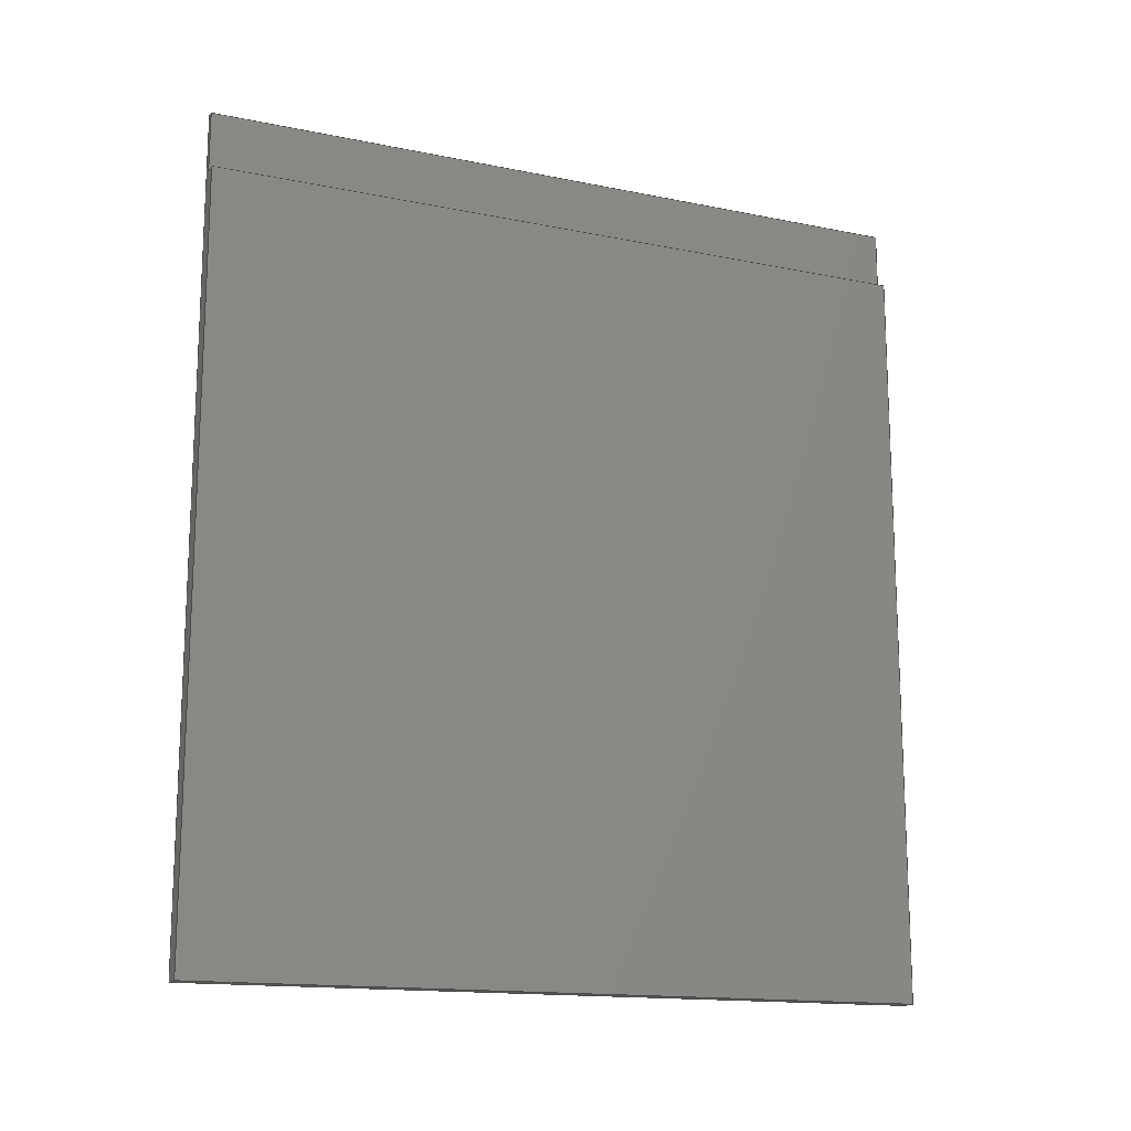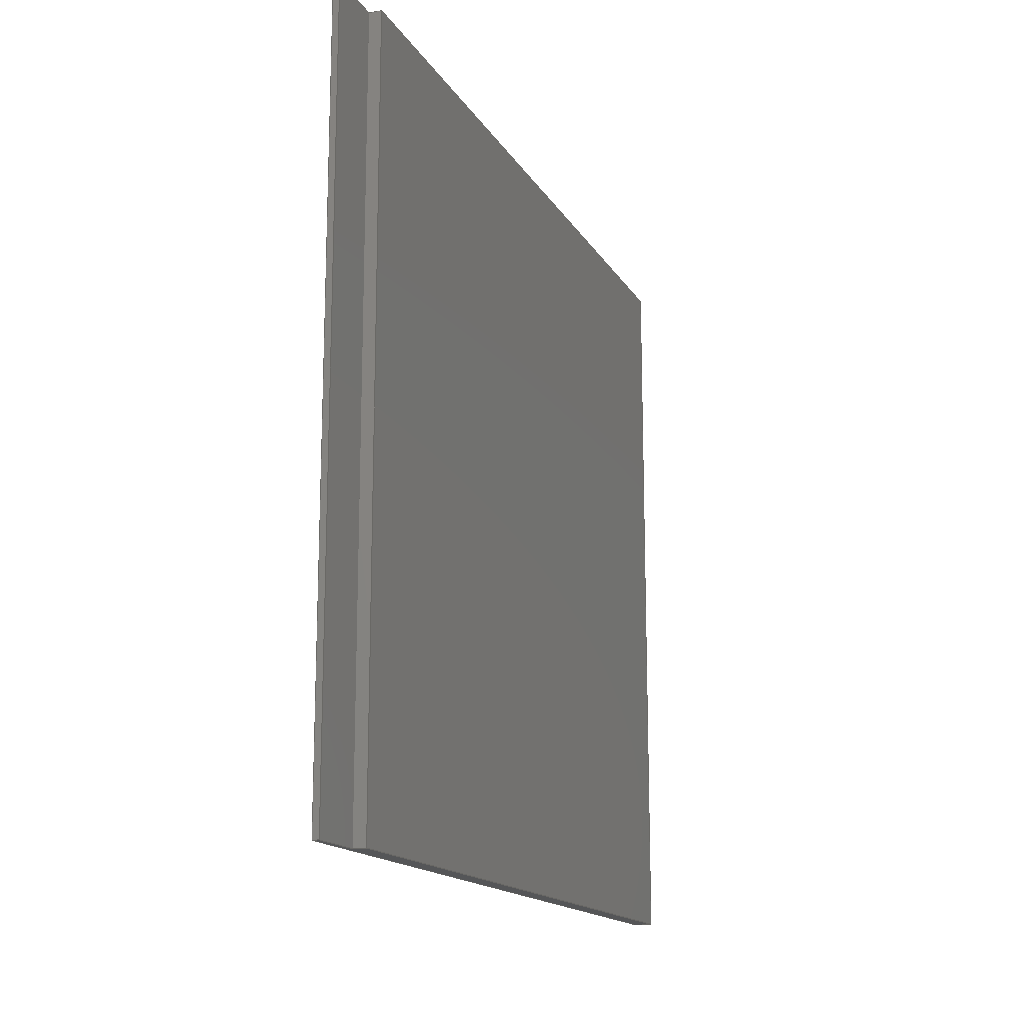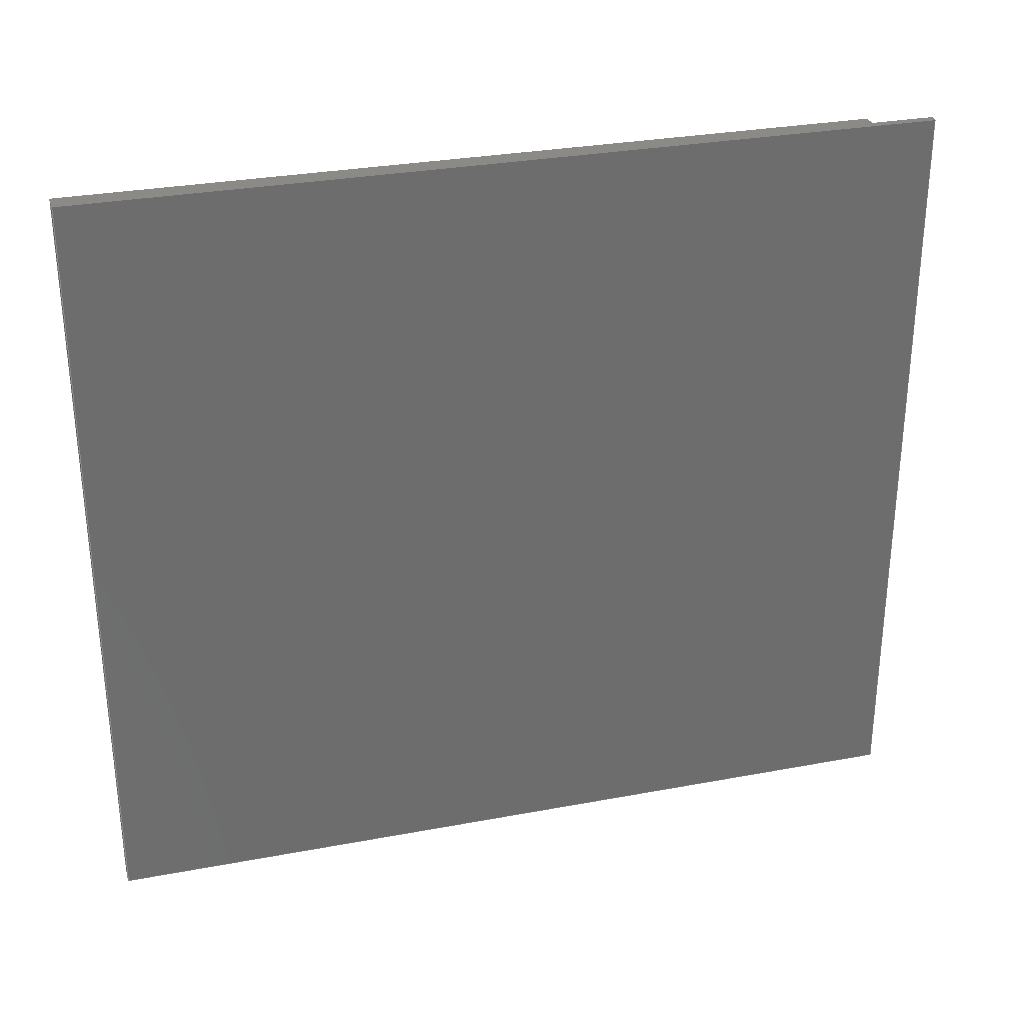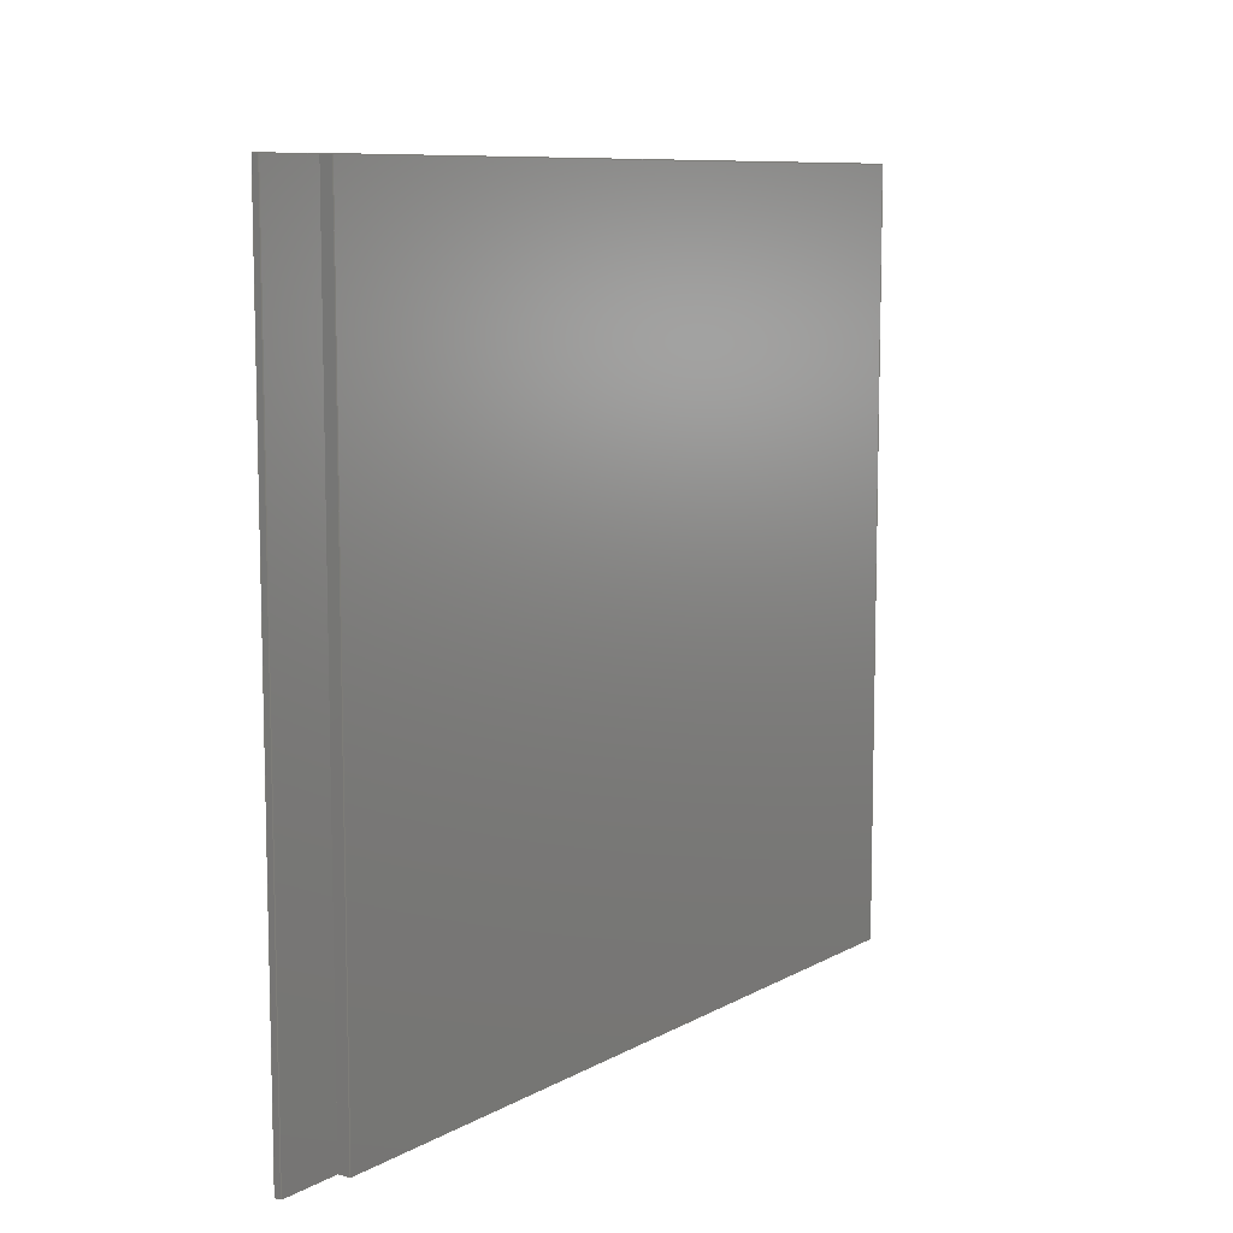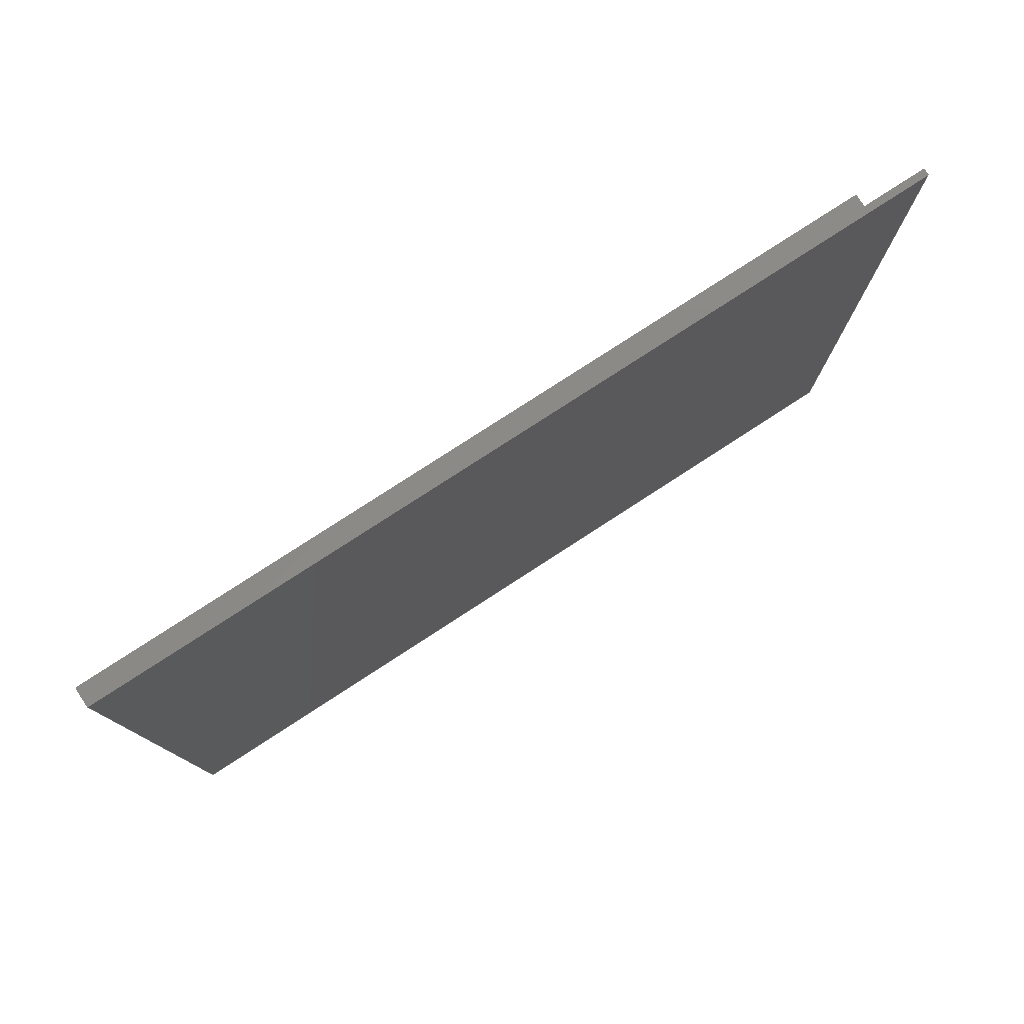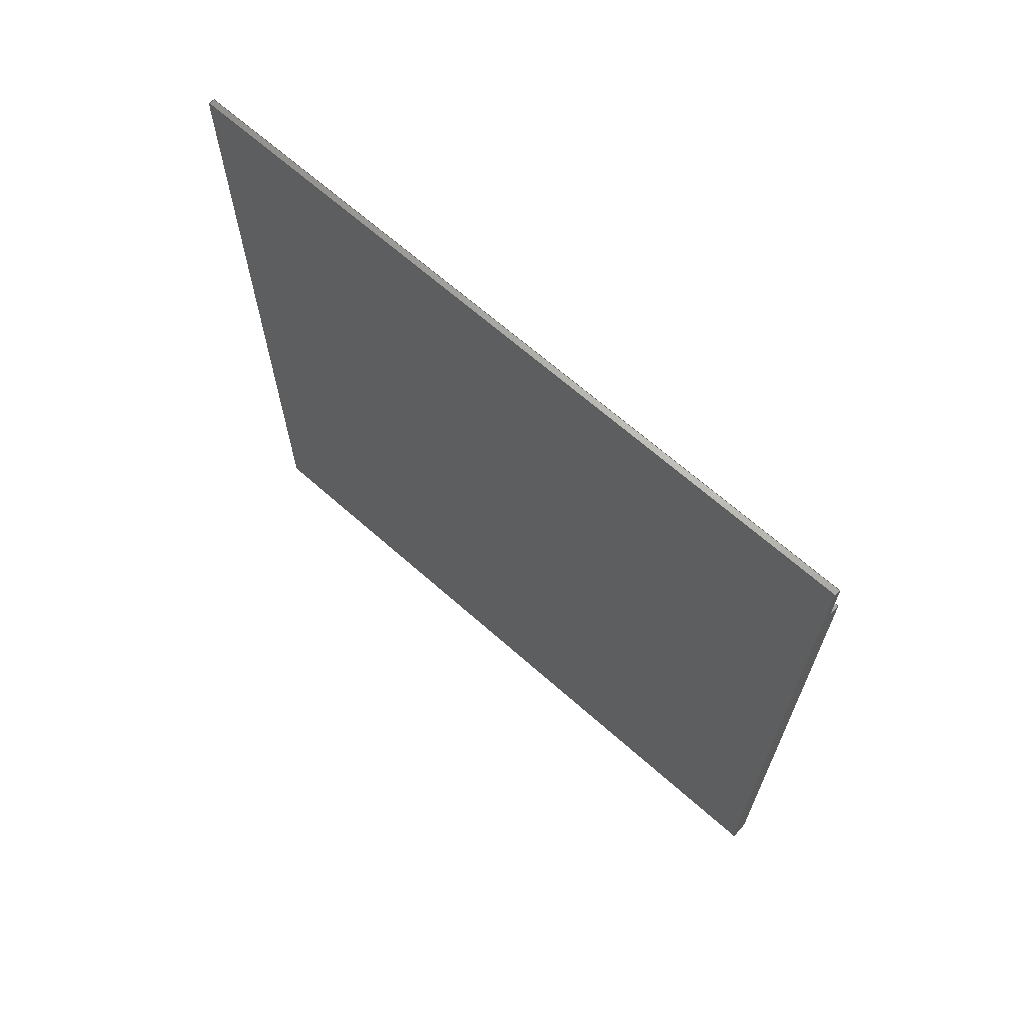
<metadata>
{"format":"step","ext":"step","renderer":"f3d","projection":"perspective","resolution":1024,"background":"white","views":[{"elev":-15.2,"azim":-113.5,"up":"+Y"},{"elev":-15.6,"azim":-159.2,"up":"+Z"},{"elev":30.1,"azim":74.7,"up":"+Z"},{"elev":9.2,"azim":-144.6,"up":"+Z"},{"elev":78.9,"azim":57.0,"up":"+Z"},{"elev":66.8,"azim":131.6,"up":"+Y"}]}
</metadata>
<code>
ISO-10303-21;
DATA;
#1=(NAMED_UNIT(*)PLANE_ANGLE_UNIT()SI_UNIT($,.RADIAN.));
#2=PLANE_ANGLE_MEASURE_WITH_UNIT(PLANE_ANGLE_MEASURE(0.01745),#1);
#3=(CONVERSION_BASED_UNIT('DEGREE',#2)NAMED_UNIT(#4)PLANE_ANGLE_UNIT());
#4=DIMENSIONAL_EXPONENTS(0,0,0,0,0,0,0);
#5=(NAMED_UNIT(*)SI_UNIT($,.STERADIAN.)SOLID_ANGLE_UNIT());
#6=(LENGTH_UNIT()NAMED_UNIT(*)SI_UNIT(.MILLI.,.METRE.));
#7=UNCERTAINTY_MEASURE_WITH_UNIT(LENGTH_MEASURE(1e-05),#6,'DISTANCE_ACCURACY_VALUE','Maximum Tolerance applied to model');
#8=(GEOMETRIC_REPRESENTATION_CONTEXT(3)GLOBAL_UNCERTAINTY_ASSIGNED_CONTEXT((#7))GLOBAL_UNIT_ASSIGNED_CONTEXT((#6,#3,#5))REPRESENTATION_CONTEXT('','front cover n2'));
#9=CARTESIAN_POINT('',(0,0,0));
#10=DIRECTION('',(0,0,1));
#11=DIRECTION('',(1,0,0));
#12=AXIS2_PLACEMENT_3D('',#9,#10,#11);
#13=CARTESIAN_POINT('',(130,431,63.9));
#14=DIRECTION('',(-1,0,0));
#15=DIRECTION('',(0,0,1));
#16=AXIS2_PLACEMENT_3D('',#13,#14,#15);
#17=PLANE('',#16);
#18=CARTESIAN_POINT('',(130,311.5,126));
#19=VERTEX_POINT('',#18);
#20=CARTESIAN_POINT('',(130,436,126));
#21=VERTEX_POINT('',#20);
#22=CARTESIAN_POINT('',(130,311.5,126));
#23=DIRECTION('',(0,1,0));
#24=VECTOR('',#23,124.5);
#25=LINE('',#22,#24);
#26=EDGE_CURVE('',#19,#21,#25,.T.);
#27=ORIENTED_EDGE('',*,*,#26,.T.);
#28=CARTESIAN_POINT('',(130,436,5));
#29=VERTEX_POINT('',#28);
#30=CARTESIAN_POINT('',(130,436,126));
#31=DIRECTION('',(0,0,-1));
#32=VECTOR('',#31,121);
#33=LINE('',#30,#32);
#34=EDGE_CURVE('',#21,#29,#33,.T.);
#35=ORIENTED_EDGE('',*,*,#34,.T.);
#36=CARTESIAN_POINT('',(130,311.5,5));
#37=VERTEX_POINT('',#36);
#38=CARTESIAN_POINT('',(130,311.5,5));
#39=DIRECTION('',(0,1,0));
#40=VECTOR('',#39,124.5);
#41=LINE('',#38,#40);
#42=EDGE_CURVE('',#37,#29,#41,.T.);
#43=ORIENTED_EDGE('',*,*,#42,.F.);
#44=CARTESIAN_POINT('',(130,311.5,126));
#45=DIRECTION('',(0,0,-1));
#46=VECTOR('',#45,121);
#47=LINE('',#44,#46);
#48=EDGE_CURVE('',#19,#37,#47,.T.);
#49=ORIENTED_EDGE('',*,*,#48,.F.);
#50=EDGE_LOOP('',(#27,#35,#43,#49));
#51=FACE_BOUND('',#50,.T.);
#52=ADVANCED_FACE('',(#51),#17,.T.);
#53=CARTESIAN_POINT('',(250,431,126));
#54=DIRECTION('',(0,0,1));
#55=DIRECTION('',(1,0,0));
#56=AXIS2_PLACEMENT_3D('',#53,#54,#55);
#57=PLANE('',#56);
#58=CARTESIAN_POINT('',(132,436,126));
#59=VERTEX_POINT('',#58);
#60=CARTESIAN_POINT('',(132,446,126));
#61=VERTEX_POINT('',#60);
#62=CARTESIAN_POINT('',(132,436,126));
#63=DIRECTION('',(-0,1,0));
#64=VECTOR('',#63,10);
#65=LINE('',#62,#64);
#66=EDGE_CURVE('',#59,#61,#65,.T.);
#67=ORIENTED_EDGE('',*,*,#66,.F.);
#68=CARTESIAN_POINT('',(132,436,126));
#69=DIRECTION('',(-1,-0,0));
#70=VECTOR('',#69,2);
#71=LINE('',#68,#70);
#72=EDGE_CURVE('',#59,#21,#71,.T.);
#73=ORIENTED_EDGE('',*,*,#72,.T.);
#74=ORIENTED_EDGE('',*,*,#26,.F.);
#75=CARTESIAN_POINT('',(133,311.5,126));
#76=VERTEX_POINT('',#75);
#77=CARTESIAN_POINT('',(133,311.5,126));
#78=DIRECTION('',(-1,0,0));
#79=VECTOR('',#78,3);
#80=LINE('',#77,#79);
#81=EDGE_CURVE('',#76,#19,#80,.T.);
#82=ORIENTED_EDGE('',*,*,#81,.F.);
#83=CARTESIAN_POINT('',(133,446,126));
#84=VERTEX_POINT('',#83);
#85=CARTESIAN_POINT('',(133,446,126));
#86=DIRECTION('',(0,-1,0));
#87=VECTOR('',#86,134.5);
#88=LINE('',#85,#87);
#89=EDGE_CURVE('',#84,#76,#88,.T.);
#90=ORIENTED_EDGE('',*,*,#89,.F.);
#91=CARTESIAN_POINT('',(133,446,126));
#92=DIRECTION('',(-1,-0,0));
#93=VECTOR('',#92,1);
#94=LINE('',#91,#93);
#95=EDGE_CURVE('',#84,#61,#94,.T.);
#96=ORIENTED_EDGE('',*,*,#95,.T.);
#97=EDGE_LOOP('',(#67,#73,#74,#82,#90,#96));
#98=FACE_BOUND('',#97,.T.);
#99=ADVANCED_FACE('',(#98),#57,.T.);
#100=CARTESIAN_POINT('',(133,446,65.5));
#101=DIRECTION('',(-0,1,0));
#102=DIRECTION('',(-1,-0,0));
#103=AXIS2_PLACEMENT_3D('',#100,#101,#102);
#104=PLANE('',#103);
#105=CARTESIAN_POINT('',(132,446,5));
#106=VERTEX_POINT('',#105);
#107=CARTESIAN_POINT('',(132,446,126));
#108=DIRECTION('',(0,0,-1));
#109=VECTOR('',#108,121);
#110=LINE('',#107,#109);
#111=EDGE_CURVE('',#61,#106,#110,.T.);
#112=ORIENTED_EDGE('',*,*,#111,.F.);
#113=ORIENTED_EDGE('',*,*,#95,.F.);
#114=CARTESIAN_POINT('',(133,446,5));
#115=VERTEX_POINT('',#114);
#116=CARTESIAN_POINT('',(133,446,5));
#117=DIRECTION('',(0,0,1));
#118=VECTOR('',#117,121);
#119=LINE('',#116,#118);
#120=EDGE_CURVE('',#115,#84,#119,.T.);
#121=ORIENTED_EDGE('',*,*,#120,.F.);
#122=CARTESIAN_POINT('',(133,446,5));
#123=DIRECTION('',(-1,-0,0));
#124=VECTOR('',#123,1);
#125=LINE('',#122,#124);
#126=EDGE_CURVE('',#115,#106,#125,.T.);
#127=ORIENTED_EDGE('',*,*,#126,.T.);
#128=EDGE_LOOP('',(#112,#113,#121,#127));
#129=FACE_BOUND('',#128,.T.);
#130=ADVANCED_FACE('',(#129),#104,.T.);
#131=CARTESIAN_POINT('',(250,311.5,57));
#132=DIRECTION('',(0,-1,0));
#133=DIRECTION('',(0,0,-1));
#134=AXIS2_PLACEMENT_3D('',#131,#132,#133);
#135=PLANE('',#134);
#136=ORIENTED_EDGE('',*,*,#81,.T.);
#137=ORIENTED_EDGE('',*,*,#48,.T.);
#138=CARTESIAN_POINT('',(133,311.5,5));
#139=VERTEX_POINT('',#138);
#140=CARTESIAN_POINT('',(133,311.5,5));
#141=DIRECTION('',(-1,0,0));
#142=VECTOR('',#141,3);
#143=LINE('',#140,#142);
#144=EDGE_CURVE('',#139,#37,#143,.T.);
#145=ORIENTED_EDGE('',*,*,#144,.F.);
#146=CARTESIAN_POINT('',(133,311.5,126));
#147=DIRECTION('',(0,0,-1));
#148=VECTOR('',#147,121);
#149=LINE('',#146,#148);
#150=EDGE_CURVE('',#76,#139,#149,.T.);
#151=ORIENTED_EDGE('',*,*,#150,.F.);
#152=EDGE_LOOP('',(#136,#137,#145,#151));
#153=FACE_BOUND('',#152,.T.);
#154=ADVANCED_FACE('',(#153),#135,.T.);
#155=CARTESIAN_POINT('',(-45,316,5));
#156=DIRECTION('',(0,0,1));
#157=DIRECTION('',(1,0,0));
#158=AXIS2_PLACEMENT_3D('',#155,#156,#157);
#159=PLANE('',#158);
#160=CARTESIAN_POINT('',(132,436,5));
#161=VERTEX_POINT('',#160);
#162=CARTESIAN_POINT('',(132,436,5));
#163=DIRECTION('',(-1,-0,0));
#164=VECTOR('',#163,2);
#165=LINE('',#162,#164);
#166=EDGE_CURVE('',#161,#29,#165,.T.);
#167=ORIENTED_EDGE('',*,*,#166,.F.);
#168=CARTESIAN_POINT('',(132,436,5));
#169=DIRECTION('',(-0,1,0));
#170=VECTOR('',#169,10);
#171=LINE('',#168,#170);
#172=EDGE_CURVE('',#161,#106,#171,.T.);
#173=ORIENTED_EDGE('',*,*,#172,.T.);
#174=ORIENTED_EDGE('',*,*,#126,.F.);
#175=CARTESIAN_POINT('',(133,446,5));
#176=DIRECTION('',(0,-1,0));
#177=VECTOR('',#176,134.5);
#178=LINE('',#175,#177);
#179=EDGE_CURVE('',#115,#139,#178,.T.);
#180=ORIENTED_EDGE('',*,*,#179,.T.);
#181=ORIENTED_EDGE('',*,*,#144,.T.);
#182=ORIENTED_EDGE('',*,*,#42,.T.);
#183=EDGE_LOOP('',(#167,#173,#174,#180,#181,#182));
#184=FACE_BOUND('',#183,.T.);
#185=ADVANCED_FACE('',(#184),#159,.F.);
#186=CARTESIAN_POINT('',(133,426,80));
#187=DIRECTION('',(1,0,0));
#188=DIRECTION('',(-0,1,0));
#189=AXIS2_PLACEMENT_3D('',#186,#187,#188);
#190=PLANE('',#189);
#191=ORIENTED_EDGE('',*,*,#179,.F.);
#192=ORIENTED_EDGE('',*,*,#120,.T.);
#193=ORIENTED_EDGE('',*,*,#89,.T.);
#194=ORIENTED_EDGE('',*,*,#150,.T.);
#195=EDGE_LOOP('',(#191,#192,#193,#194));
#196=FACE_BOUND('',#195,.T.);
#197=ADVANCED_FACE('',(#196),#190,.T.);
#198=CARTESIAN_POINT('',(132,436,65.5));
#199=DIRECTION('',(1,0,0));
#200=DIRECTION('',(-0,1,0));
#201=AXIS2_PLACEMENT_3D('',#198,#199,#200);
#202=PLANE('',#201);
#203=ORIENTED_EDGE('',*,*,#111,.T.);
#204=ORIENTED_EDGE('',*,*,#172,.F.);
#205=CARTESIAN_POINT('',(132,436,126));
#206=DIRECTION('',(0,0,-1));
#207=VECTOR('',#206,121);
#208=LINE('',#205,#207);
#209=EDGE_CURVE('',#59,#161,#208,.T.);
#210=ORIENTED_EDGE('',*,*,#209,.F.);
#211=ORIENTED_EDGE('',*,*,#66,.T.);
#212=EDGE_LOOP('',(#203,#204,#210,#211));
#213=FACE_BOUND('',#212,.T.);
#214=ADVANCED_FACE('',(#213),#202,.F.);
#215=CARTESIAN_POINT('',(-0,436,0));
#216=DIRECTION('',(0,-1,0));
#217=DIRECTION('',(1,0,0));
#218=AXIS2_PLACEMENT_3D('',#215,#216,#217);
#219=PLANE('',#218);
#220=ORIENTED_EDGE('',*,*,#209,.T.);
#221=ORIENTED_EDGE('',*,*,#166,.T.);
#222=ORIENTED_EDGE('',*,*,#34,.F.);
#223=ORIENTED_EDGE('',*,*,#72,.F.);
#224=EDGE_LOOP('',(#220,#221,#222,#223));
#225=FACE_BOUND('',#224,.T.);
#226=ADVANCED_FACE('',(#225),#219,.F.);
#227=CLOSED_SHELL('',(#52,#99,#130,#154,#185,#197,#214,#226));
#228=MANIFOLD_SOLID_BREP('front cover n2',#227);
#229=COLOUR_RGB('',0.4941,0.4941,0.5255);
#230=FILL_AREA_STYLE_COLOUR('',#229);
#231=FILL_AREA_STYLE('',(#230));
#232=SURFACE_STYLE_FILL_AREA(#231);
#233=SURFACE_SIDE_STYLE('',(#232));
#234=SURFACE_STYLE_USAGE(.BOTH.,#233);
#235=PRESENTATION_STYLE_ASSIGNMENT((#234));
#236=STYLED_ITEM('',(#235),#228);
#237=SHAPE_REPRESENTATION('front cover n2',(#12),#8);
#238=ADVANCED_BREP_SHAPE_REPRESENTATION('front cover n2',(#228),#8);
#239=SHAPE_REPRESENTATION_RELATIONSHIP('','',#237,#238);
#240=APPLICATION_CONTEXT('data for automotive mechanical design processes');
#241=APPLICATION_PROTOCOL_DEFINITION('international standard','automotive_design',1994,#240);
#242=PRODUCT_CONTEXT('',#240,'mechanical');
#243=PRODUCT_DEFINITION_CONTEXT('part definition',#240,'design');
#244=PRODUCT('front cover n2','front cover n2','',(#242));
#245=PRODUCT_RELATED_PRODUCT_CATEGORY('part','',(#244));
#246=PRODUCT_DEFINITION_FORMATION_WITH_SPECIFIED_SOURCE('','',#244,.NOT_KNOWN.);
#247=PRODUCT_DEFINITION('design','',#246,#243);
#248=PRODUCT_DEFINITION_SHAPE('','',#247);
#249=SHAPE_DEFINITION_REPRESENTATION(#248,#237);
#250=DRAUGHTING_MODEL('',(),#8);
#251=MECHANICAL_DESIGN_GEOMETRIC_PRESENTATION_REPRESENTATION('',(#236),#8);
ENDSEC;
END-ISO-10303-21;

</code>
